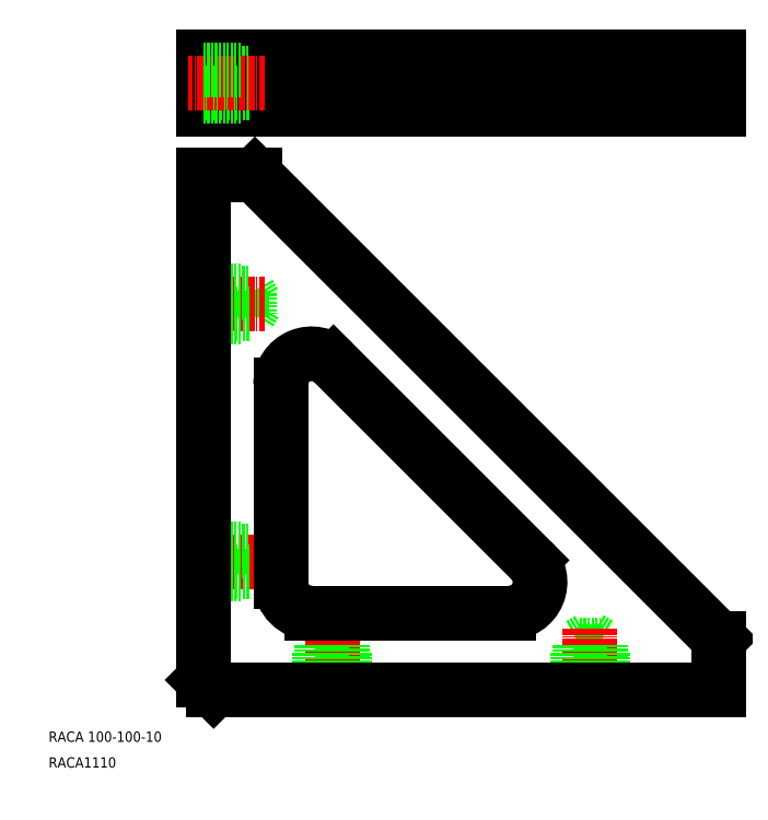
<metadata>
{"format":"dxf","ext":"dxf","renderer":"ezdxf+matplotlib","layout":"modelspace","background":"white","min_lineweight":24,"dpi":150}
</metadata>
<code>
0
SECTION
2
ENTITIES
0
INSERT
8
0
2
*U2
10
0
20
0
30
0
0
TEXT
8
0
10
8279
20
-639.3
30
0
40
2
1
RACA1110
0
TEXT
8
0
10
8279
20
-634.3
30
0
40
2
1
RACA 100-100-10
0
CIRCLE
8
0
10
8384
20
-506.5
30
0
40
2.5
0
CIRCLE
8
0
10
8384
20
-506.5
30
0
40
2
0
LINE
8
CENTER
10
8379
20
-506.5
30
0
11
8390
21
-506.5
31
0
0
LINE
8
0
10
8318
20
-504.5
30
0
11
8319
21
-506.5
31
0
0
LINE
8
0
10
8317
20
-504
30
0
11
8317
21
-509
31
0
0
LINE
8
0
10
8319
20
-506.5
30
0
11
8318
21
-508.5
31
0
0
LINE
8
0
10
8318
20
-504.5
30
0
11
8318
21
-508.5
31
0
0
CIRCLE
8
0
10
8334
20
-506.5
30
0
40
2.5
0
CIRCLE
8
0
10
8334
20
-506.5
30
0
40
2
0
LINE
8
CENTER
10
8329
20
-506.5
30
0
11
8340
21
-506.5
31
0
0
LINE
8
0
10
8318
20
-547.3
30
0
11
8319
21
-549.3
31
0
0
LINE
8
0
10
8319
20
-549.3
30
0
11
8318
21
-551.3
31
0
0
LINE
8
0
10
8318
20
-547.3
30
0
11
8318
21
-551.3
31
0
0
LINE
8
0
10
8317
20
-546.8
30
0
11
8317
21
-551.8
31
0
0
ARC
8
0
10
8330
20
-565
30
0
40
6
50
45
51
180
0
LINE
8
0
10
8319
20
-501.5
30
0
11
8319
21
-511.5
31
0
0
LINE
8
CENTER
10
8334
20
-500.5
30
0
11
8334
21
-512.5
31
0
0
LINE
8
CENTER
10
8384
20
-500.5
30
0
11
8384
21
-512.5
31
0
0
LINE
8
0
10
8409
20
-511.5
30
0
11
8409
21
-501.5
31
0
0
LINE
8
0
10
8309
20
-501.5
30
0
11
8309
21
-511.5
31
0
0
LINE
8
0
10
8309
20
-511.5
30
0
11
8409
21
-511.5
31
0
0
LINE
8
0
10
8309
20
-501.5
30
0
11
8409
21
-501.5
31
0
0
LINE
8
CENTER
10
8321
20
-549.3
30
0
11
8306
21
-549.3
31
0
0
LINE
8
0
10
8309
20
-524.3
30
0
11
8319
21
-524.3
31
0
0
LINE
8
0
10
8309
20
-509
30
0
11
8317
21
-509
31
0
0
LINE
8
0
10
8318
20
-508.5
30
0
11
8309
21
-508.5
31
0
0
LINE
8
0
10
8309
20
-504.5
30
0
11
8318
21
-504.5
31
0
0
LINE
8
CENTER
10
8321
20
-506.5
30
0
11
8306
21
-506.5
31
0
0
LINE
8
0
10
8309
20
-504
30
0
11
8317
21
-504
31
0
0
LINE
8
0
10
8309
20
-547.3
30
0
11
8318
21
-547.3
31
0
0
LINE
8
0
10
8309
20
-546.8
30
0
11
8317
21
-546.8
31
0
0
LINE
8
0
10
8318
20
-551.3
30
0
11
8309
21
-551.3
31
0
0
LINE
8
0
10
8309
20
-551.8
30
0
11
8317
21
-551.8
31
0
0
LINE
8
0
10
8409
20
-624.3
30
0
11
8409
21
-614.3
31
0
0
LINE
8
0
10
8409
20
-624.3
30
0
11
8409
21
-624.3
31
0
0
LINE
8
0
10
8409
20
-624.3
30
0
11
8409
21
-614.3
31
0
0
LINE
8
0
10
8382
20
-615.5
30
0
11
8384
21
-614.3
31
0
0
LINE
8
0
10
8384
20
-614.3
30
0
11
8386
21
-615.5
31
0
0
LINE
8
0
10
8382
20
-615.5
30
0
11
8386
21
-615.5
31
0
0
LINE
8
0
10
8382
20
-616.8
30
0
11
8387
21
-616.8
31
0
0
LINE
8
0
10
8382
20
-624.3
30
0
11
8382
21
-616.8
31
0
0
LINE
8
0
10
8387
20
-624.3
30
0
11
8387
21
-616.8
31
0
0
LINE
8
CENTER
10
8384
20
-612.3
30
0
11
8384
21
-627.3
31
0
0
LINE
8
0
10
8386
20
-615.5
30
0
11
8386
21
-624.3
31
0
0
LINE
8
0
10
8382
20
-624.3
30
0
11
8382
21
-615.5
31
0
0
LINE
8
0
10
8319
20
-599.3
30
0
11
8318
21
-601.3
31
0
0
LINE
8
0
10
8318
20
-597.3
30
0
11
8318
21
-601.3
31
0
0
LINE
8
0
10
8317
20
-596.8
30
0
11
8317
21
-601.8
31
0
0
LINE
8
0
10
8318
20
-597.3
30
0
11
8319
21
-599.3
31
0
0
LINE
8
0
10
8332
20
-615.5
30
0
11
8334
21
-614.3
31
0
0
LINE
8
0
10
8334
20
-614.3
30
0
11
8336
21
-615.5
31
0
0
LINE
8
0
10
8332
20
-615.5
30
0
11
8336
21
-615.5
31
0
0
LINE
8
0
10
8332
20
-616.8
30
0
11
8337
21
-616.8
31
0
0
LINE
8
0
10
8332
20
-624.3
30
0
11
8332
21
-616.8
31
0
0
LINE
8
0
10
8337
20
-624.3
30
0
11
8337
21
-616.8
31
0
0
LINE
8
CENTER
10
8334
20
-612.3
30
0
11
8334
21
-627.3
31
0
0
LINE
8
0
10
8336
20
-615.5
30
0
11
8336
21
-624.3
31
0
0
LINE
8
0
10
8332
20
-624.3
30
0
11
8332
21
-615.5
31
0
0
ARC
8
0
10
8330
20
-603.3
30
0
40
6
50
180
51
270
0
LINE
8
0
10
8330
20
-609.3
30
0
11
8368
21
-609.3
31
0
0
ARC
8
0
10
8368
20
-603.3
30
0
40
6
50
270
51
45
0
LINE
8
0
10
8309
20
-622.3
30
0
11
8311
21
-624.3
31
0
0
LINE
8
0
10
8311
20
-624.3
30
0
11
8409
21
-624.3
31
0
0
LINE
8
CENTER
10
8321
20
-599.3
30
0
11
8306
21
-599.3
31
0
0
LINE
8
0
10
8318
20
-601.3
30
0
11
8309
21
-601.3
31
0
0
LINE
8
0
10
8309
20
-597.3
30
0
11
8318
21
-597.3
31
0
0
LINE
8
0
10
8309
20
-596.8
30
0
11
8317
21
-596.8
31
0
0
LINE
8
0
10
8309
20
-601.8
30
0
11
8317
21
-601.8
31
0
0
LINE
8
0
10
8409
20
-614.3
30
0
11
8319
21
-524.3
31
0
0
LINE
8
0
10
8309
20
-524.3
30
0
11
8309
21
-622.3
31
0
0
LINE
8
0
10
8324
20
-565
30
0
11
8324
21
-603.3
31
0
0
LINE
8
0
10
8373
20
-599.1
30
0
11
8334
21
-560.8
31
0
0
ENDSEC
0
EOF

</code>
